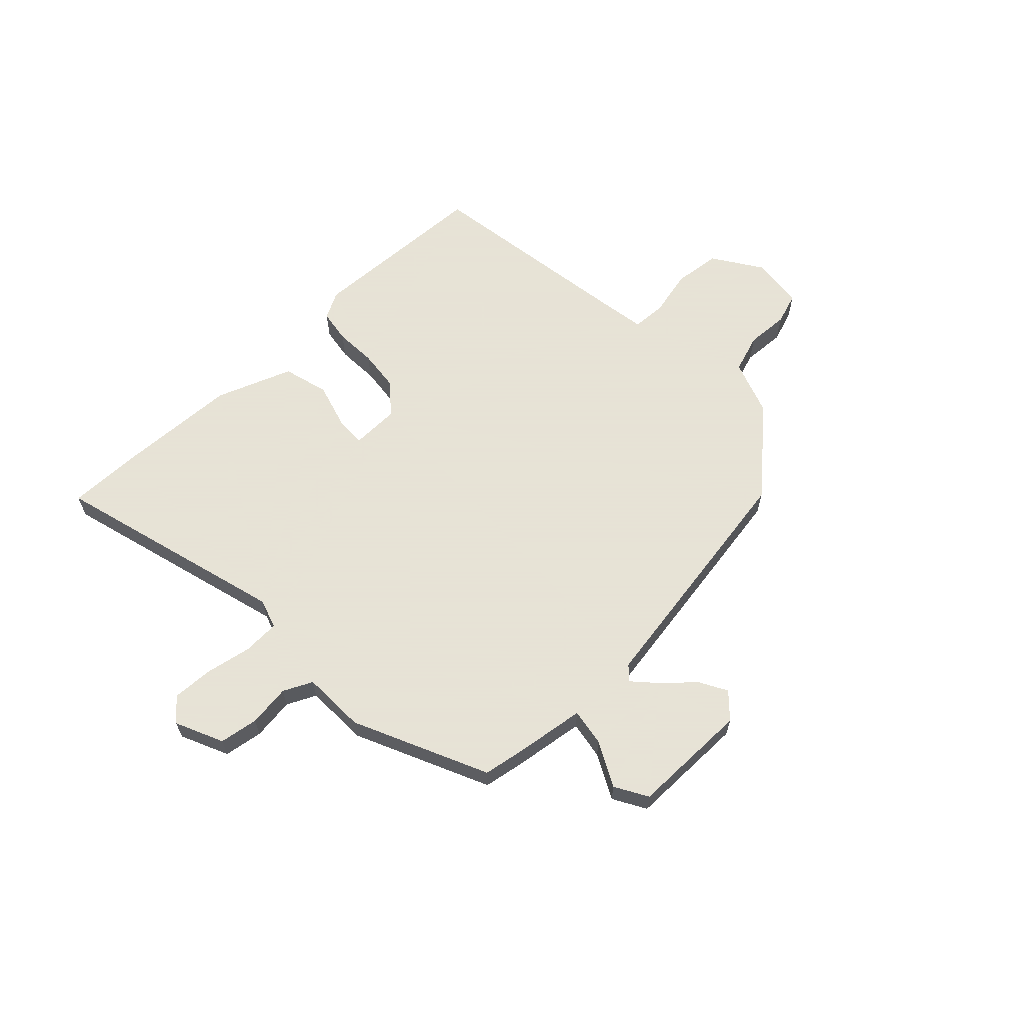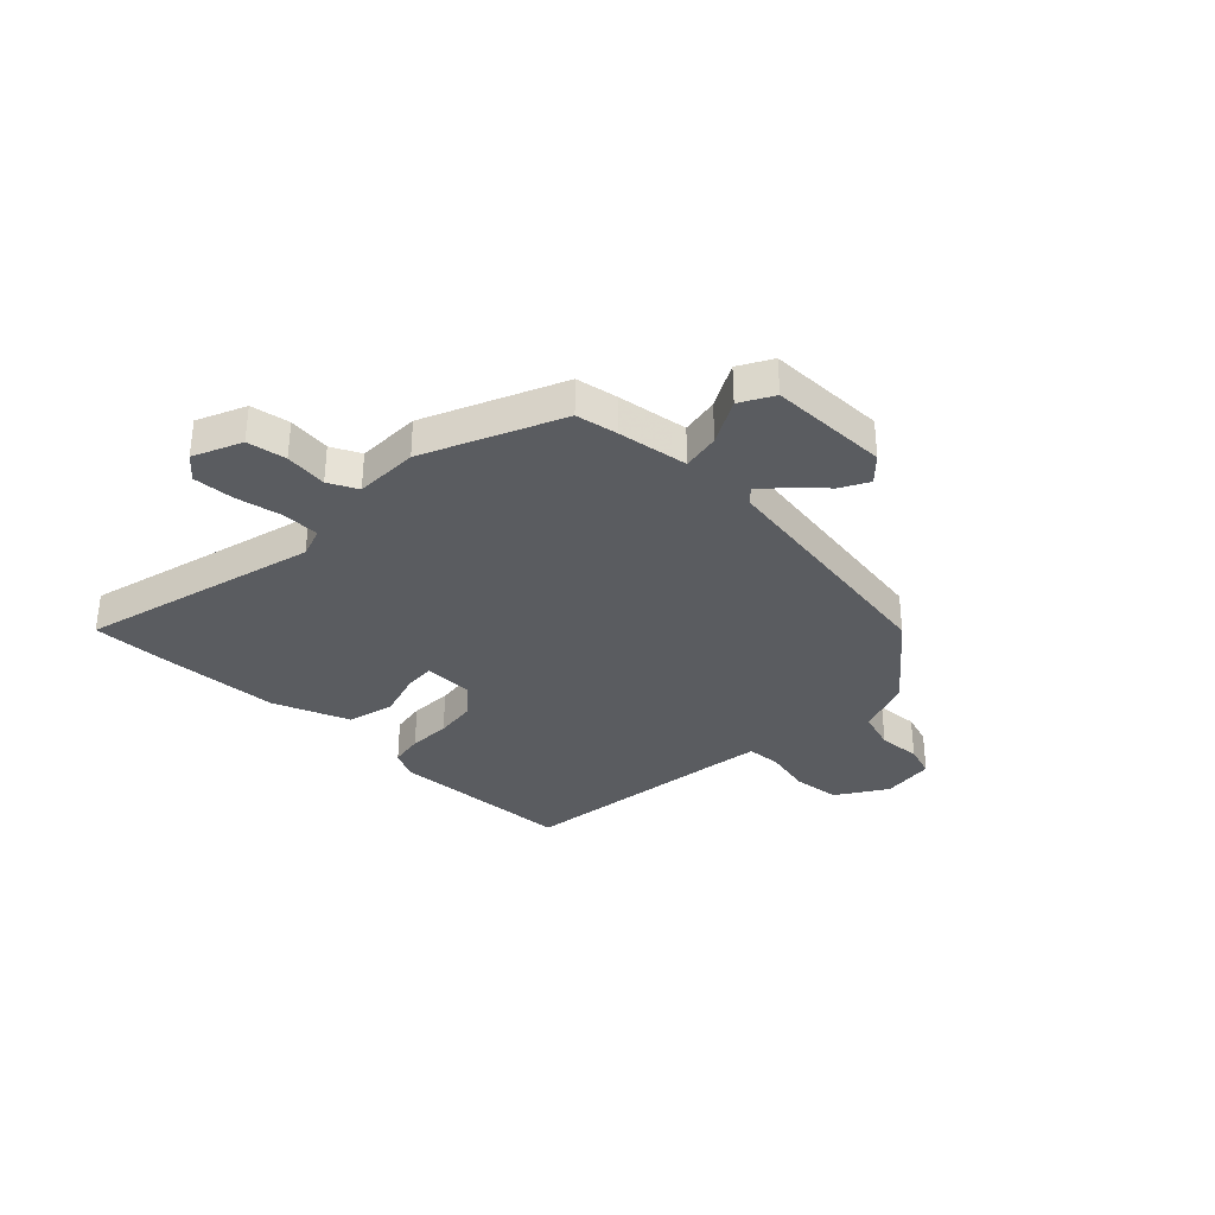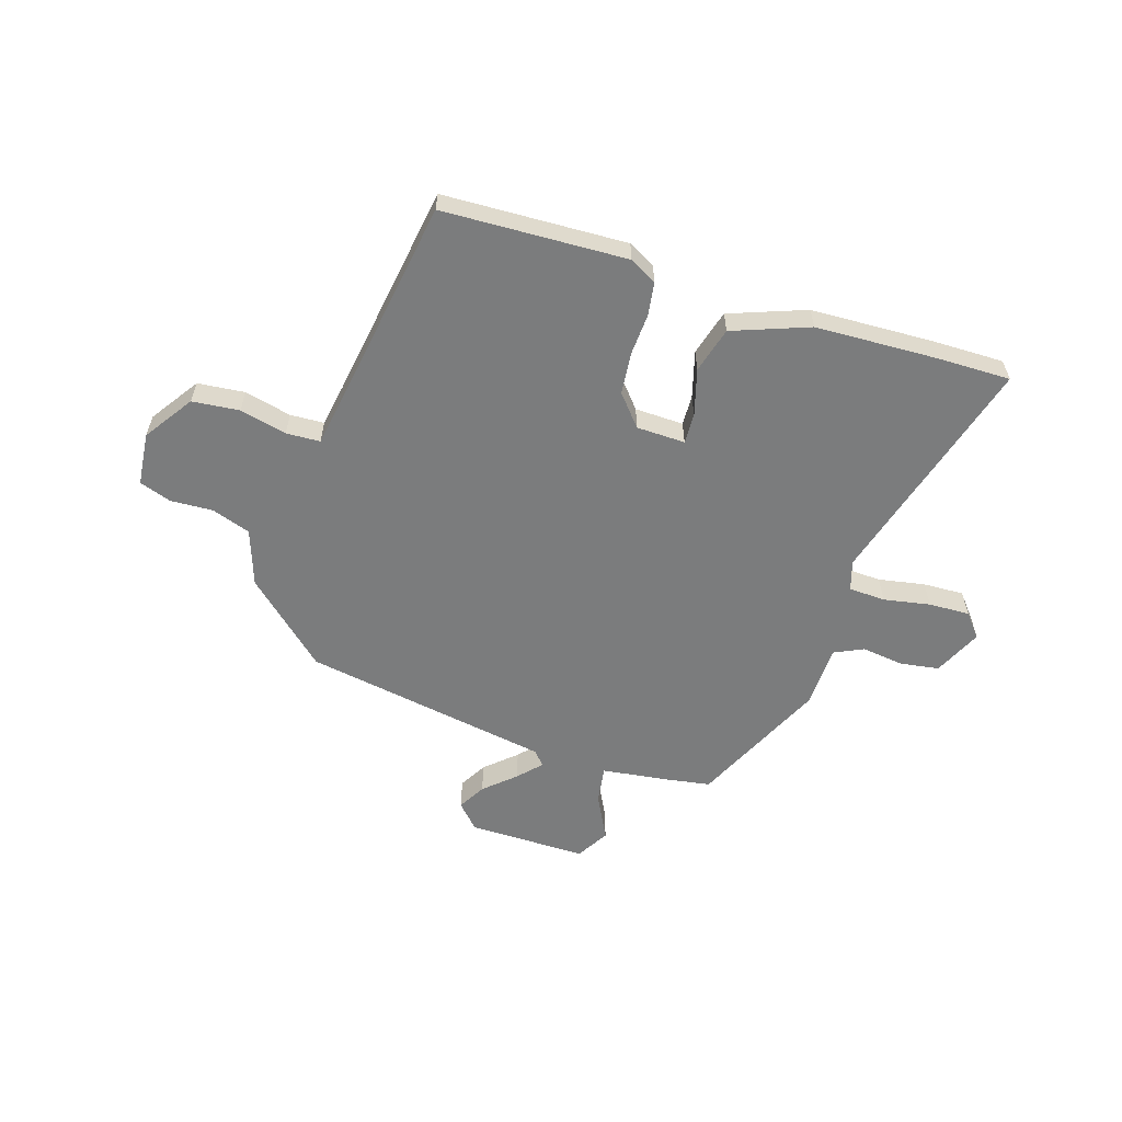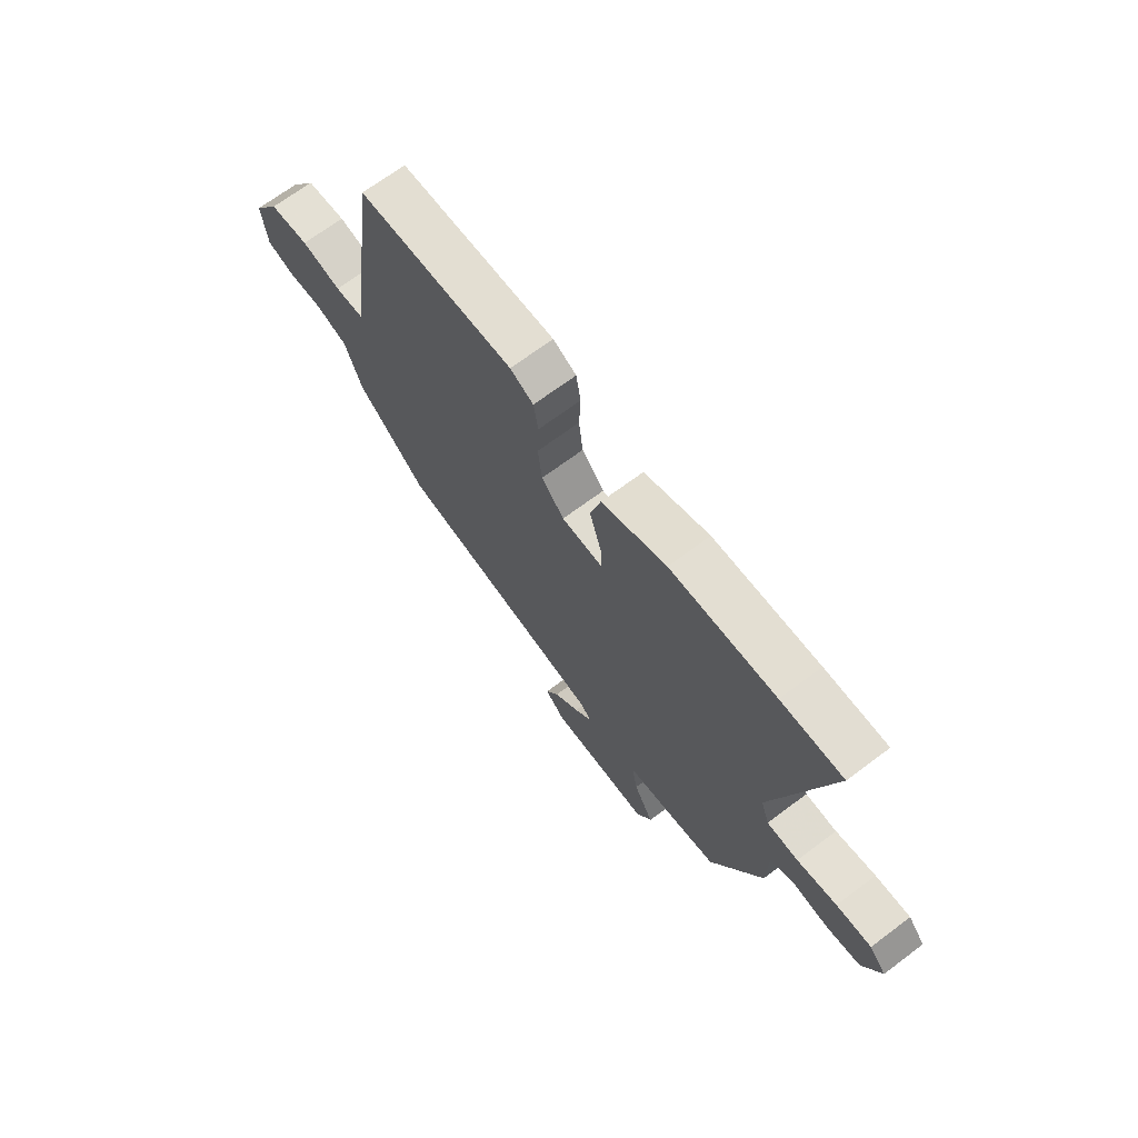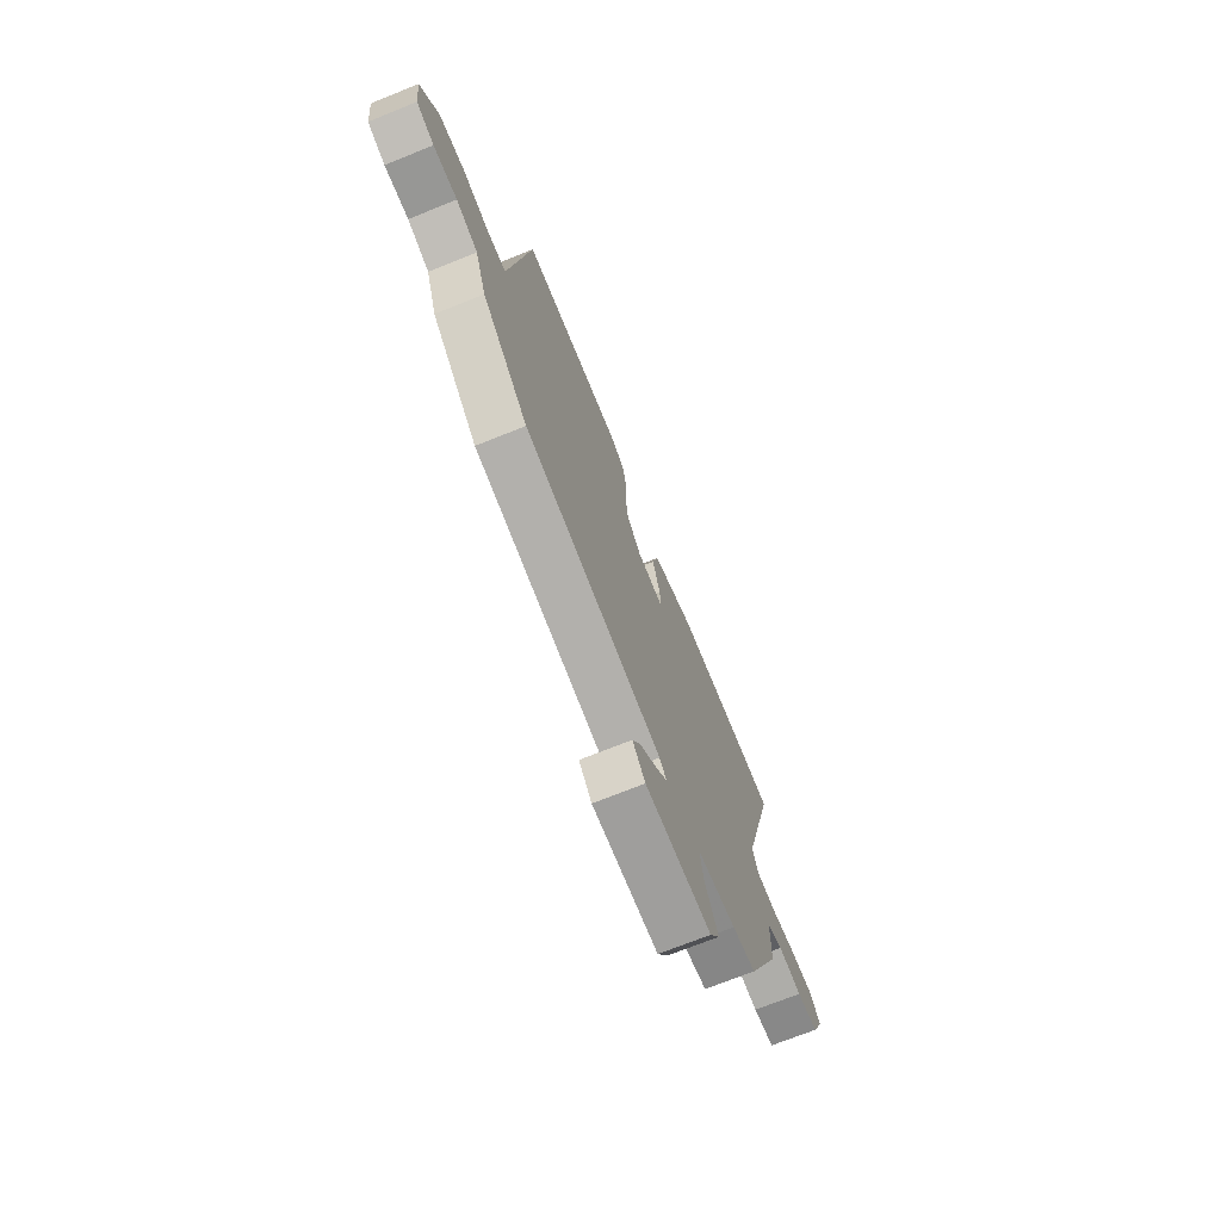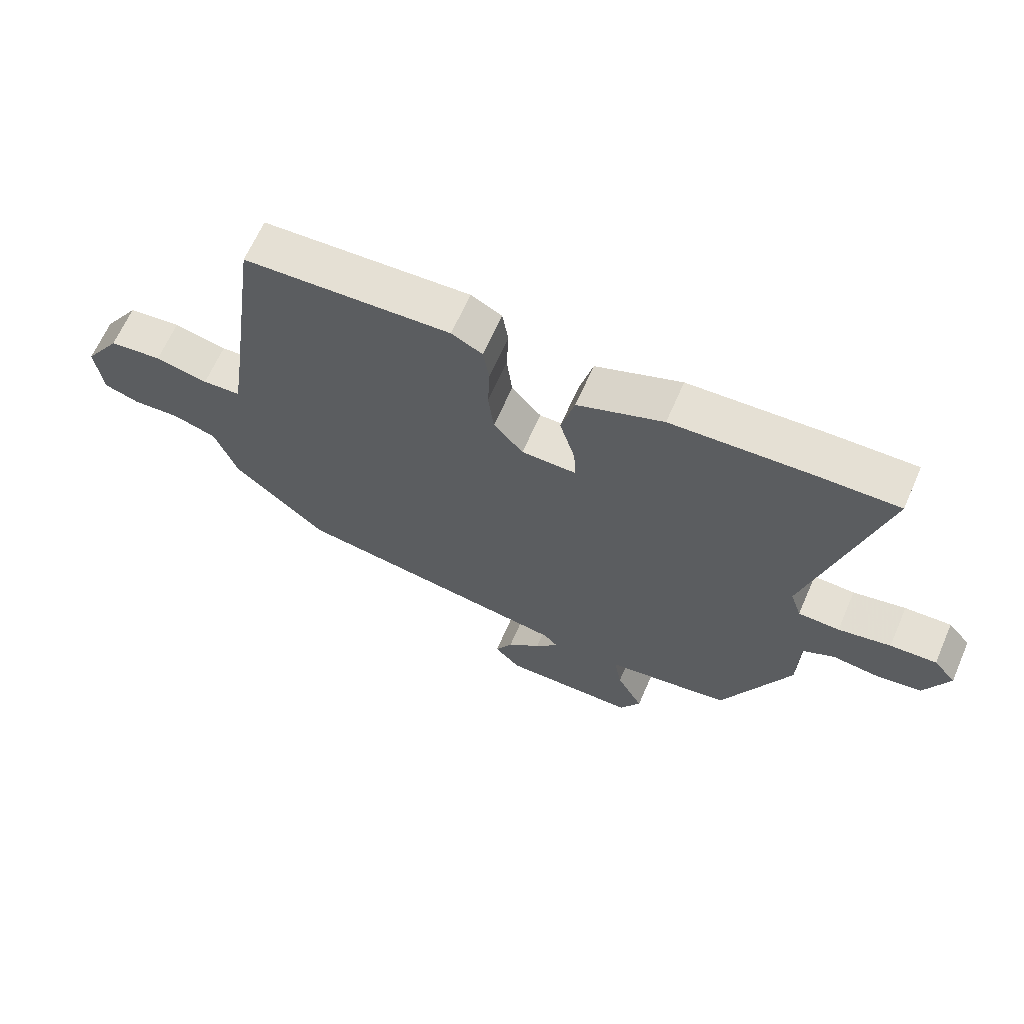
<metadata>
{"format":"obj","ext":"obj","renderer":"f3d","projection":"perspective","resolution":1024,"background":"white","views":[{"elev":62.8,"azim":135.8,"up":"+Y"},{"elev":-33.8,"azim":136.0,"up":"+Y"},{"elev":-58.6,"azim":-18.4,"up":"+Y"},{"elev":69.1,"azim":53.2,"up":"+Z"},{"elev":-71.3,"azim":-68.1,"up":"+Z"},{"elev":65.3,"azim":23.6,"up":"+Z"}]}
</metadata>
<code>
v 0.488 0.07 0.5
v 0.62 0.07 0.503
v 0.505 0.07 0.074
v 0.523 0.07 0.02
v 0.59 0.07 0.018
v 0.675 0.07 0.035
v 0.75 0.07 0.039
v 0.786 0.07 -0.003
v 0.747 0.07 -0.091
v 0.676 0.07 -0.103
v 0.599 0.07 -0.094
v 0.546 0.07 -0.12
v 0.544 0.07 -0.236
v 0.434 0.07 -0.482
v 0.357 0.07 -0.496
v 0.23 0.07 -0.515
v 0.242 0.07 -0.584
v 0.285 0.07 -0.665
v 0.251 0.07 -0.725
v 0.034 0.07 -0.727
v -0.008 0.07 -0.683
v 0.02 0.07 -0.632
v 0.075 0.07 -0.581
v 0.113 0.07 -0.539
v 0.09 0.07 -0.514
v -0.364 0.07 -0.444
v -0.515 0.07 -0.311
v -0.552 0.07 -0.209
v -0.623 0.07 -0.186
v -0.701 0.07 -0.191
v -0.759 0.07 -0.172
v -0.77 0.07 -0.075
v -0.711 0.07 0.015
v -0.625 0.07 0.025
v -0.539 0.07 0.006
v -0.477 0.07 0.01
v -0.465 0.07 0.088
v -0.409 0.07 0.488
v -0.073 0.07 0.506
v -0.023 0.07 0.48
v -0.013 0.07 0.419
v -0.016 0.07 0.342
v -0.007 0.07 0.266
v 0.041 0.07 0.211
v 0.13 0.07 0.21
v 0.127 0.07 0.266
v 0.102 0.07 0.35
v 0.124 0.07 0.434
v 0.263 0.07 0.488
v 0.488 0 0.5
v 0.62 0 0.503
v 0.505 0 0.074
v 0.523 0 0.02
v 0.59 0 0.018
v 0.675 0 0.035
v 0.75 0 0.039
v 0.786 0 -0.003
v 0.747 0 -0.091
v 0.676 0 -0.103
v 0.599 0 -0.094
v 0.546 0 -0.12
v 0.544 0 -0.236
v 0.434 0 -0.482
v 0.357 0 -0.496
v 0.23 0 -0.515
v 0.242 0 -0.584
v 0.285 0 -0.665
v 0.251 0 -0.725
v 0.034 0 -0.727
v -0.008 0 -0.683
v 0.02 0 -0.632
v 0.075 0 -0.581
v 0.113 0 -0.539
v 0.09 0 -0.514
v -0.364 0 -0.444
v -0.515 0 -0.311
v -0.552 0 -0.209
v -0.623 0 -0.186
v -0.701 0 -0.191
v -0.759 0 -0.172
v -0.77 0 -0.075
v -0.711 0 0.015
v -0.625 0 0.025
v -0.539 0 0.006
v -0.477 0 0.01
v -0.465 0 0.088
v -0.409 0 0.488
v -0.073 0 0.506
v -0.023 0 0.48
v -0.013 0 0.419
v -0.016 0 0.342
v -0.007 0 0.266
v 0.041 0 0.211
v 0.13 0 0.21
v 0.127 0 0.266
v 0.102 0 0.35
v 0.124 0 0.434
v 0.263 0 0.488
f 1 2 3
f 49 1 3
f 48 49 3
f 47 48 3
f 46 47 3
f 45 46 3 4
f 44 45 4
f 40 41 42
f 39 40 42
f 38 39 42
f 37 38 42
f 36 37 42 43
f 33 34 35
f 32 33 35
f 31 32 35
f 30 31 35
f 29 30 35
f 28 29 35 36
f 36 43 44
f 28 36 44
f 27 28 44
f 26 27 44
f 25 26 44
f 21 22 23
f 20 21 23
f 19 20 23
f 18 19 23
f 17 18 23
f 16 17 23 24
f 14 15 16
f 13 14 16
f 12 13 16
f 25 44 4
f 24 25 4
f 16 24 4
f 12 16 4
f 9 10 11
f 8 9 11
f 7 8 11
f 6 7 11
f 5 6 11
f 4 5 11 12
f 52 51 50
f 52 50 98
f 52 98 97
f 52 97 96
f 52 96 95
f 53 52 95 94
f 53 94 93
f 91 90 89
f 91 89 88
f 91 88 87
f 91 87 86
f 92 91 86 85
f 84 83 82
f 84 82 81
f 84 81 80
f 84 80 79
f 84 79 78
f 85 84 78 77
f 93 92 85
f 93 85 77
f 93 77 76
f 93 76 75
f 93 75 74
f 72 71 70
f 72 70 69
f 72 69 68
f 72 68 67
f 72 67 66
f 73 72 66 65
f 65 64 63
f 65 63 62
f 65 62 61
f 53 93 74
f 53 74 73
f 53 73 65
f 53 65 61
f 60 59 58
f 60 58 57
f 60 57 56
f 60 56 55
f 60 55 54
f 61 60 54 53
f 1 50 51 2
f 2 51 52 3
f 3 52 53 4
f 4 53 54 5
f 5 54 55 6
f 6 55 56 7
f 7 56 57 8
f 8 57 58 9
f 9 58 59 10
f 10 59 60 11
f 11 60 61 12
f 12 61 62 13
f 13 62 63 14
f 14 63 64 15
f 15 64 65 16
f 16 65 66 17
f 17 66 67 18
f 18 67 68 19
f 19 68 69 20
f 20 69 70 21
f 21 70 71 22
f 22 71 72 23
f 23 72 73 24
f 24 73 74 25
f 25 74 75 26
f 26 75 76 27
f 27 76 77 28
f 28 77 78 29
f 29 78 79 30
f 30 79 80 31
f 31 80 81 32
f 32 81 82 33
f 33 82 83 34
f 34 83 84 35
f 35 84 85 36
f 36 85 86 37
f 37 86 87 38
f 38 87 88 39
f 39 88 89 40
f 40 89 90 41
f 41 90 91 42
f 42 91 92 43
f 43 92 93 44
f 44 93 94 45
f 45 94 95 46
f 46 95 96 47
f 47 96 97 48
f 48 97 98 49
f 49 98 50 1

</code>
